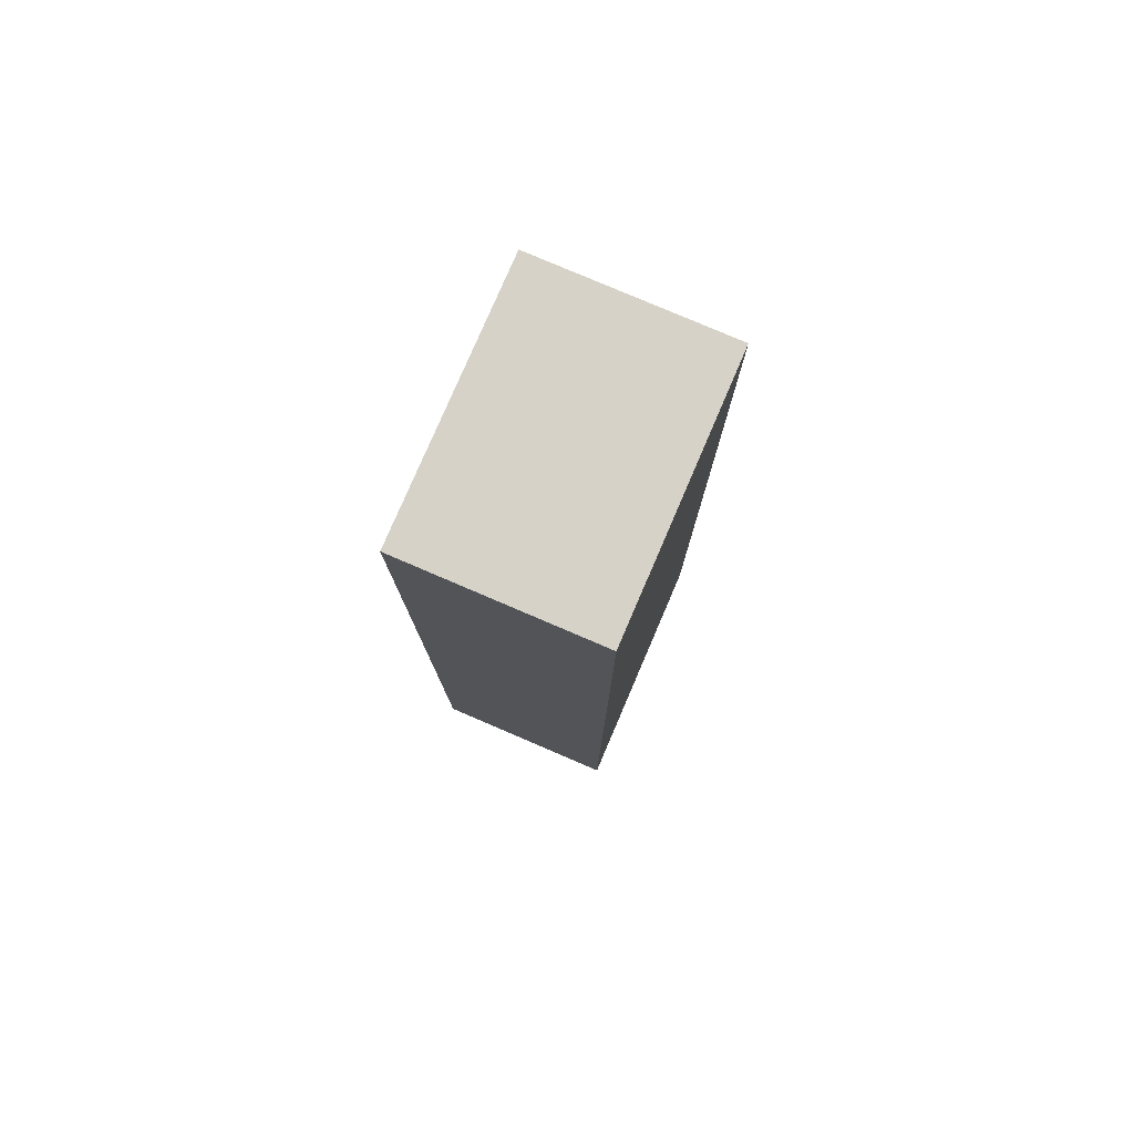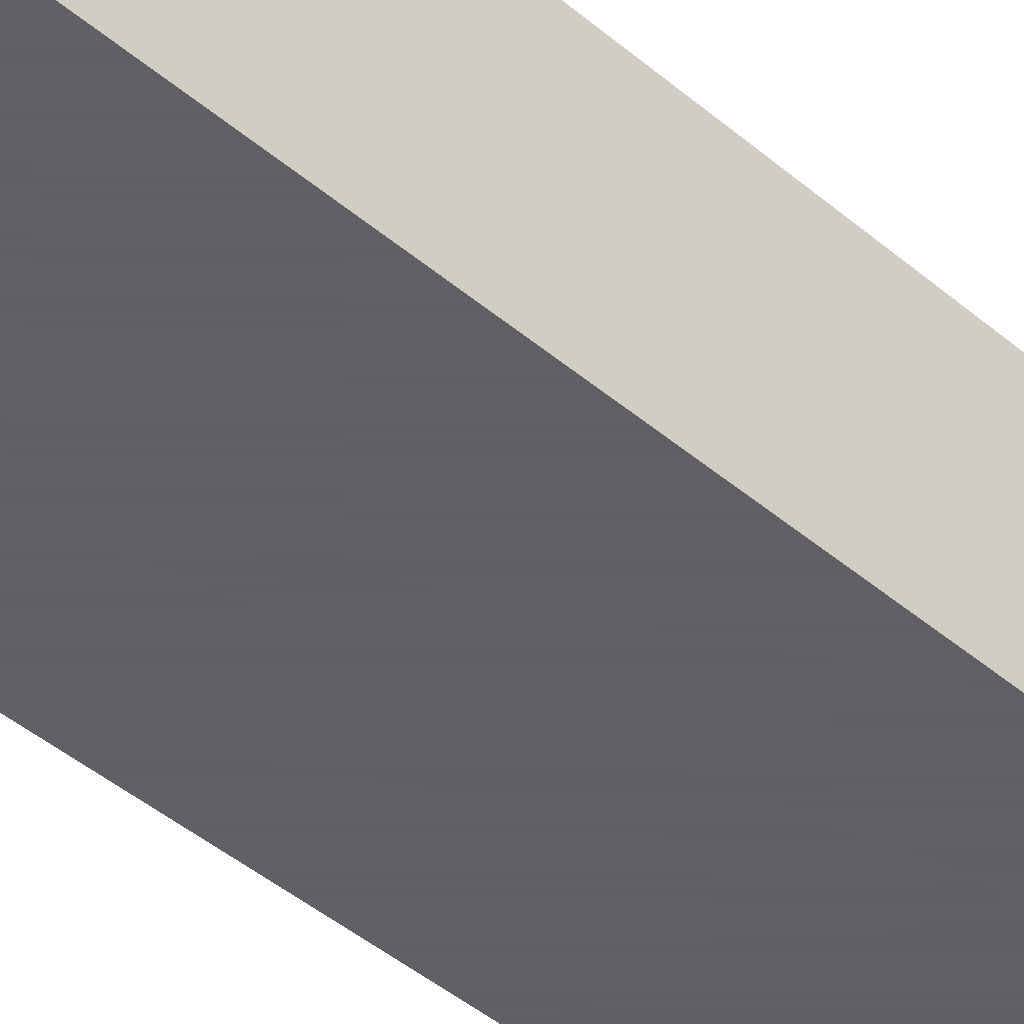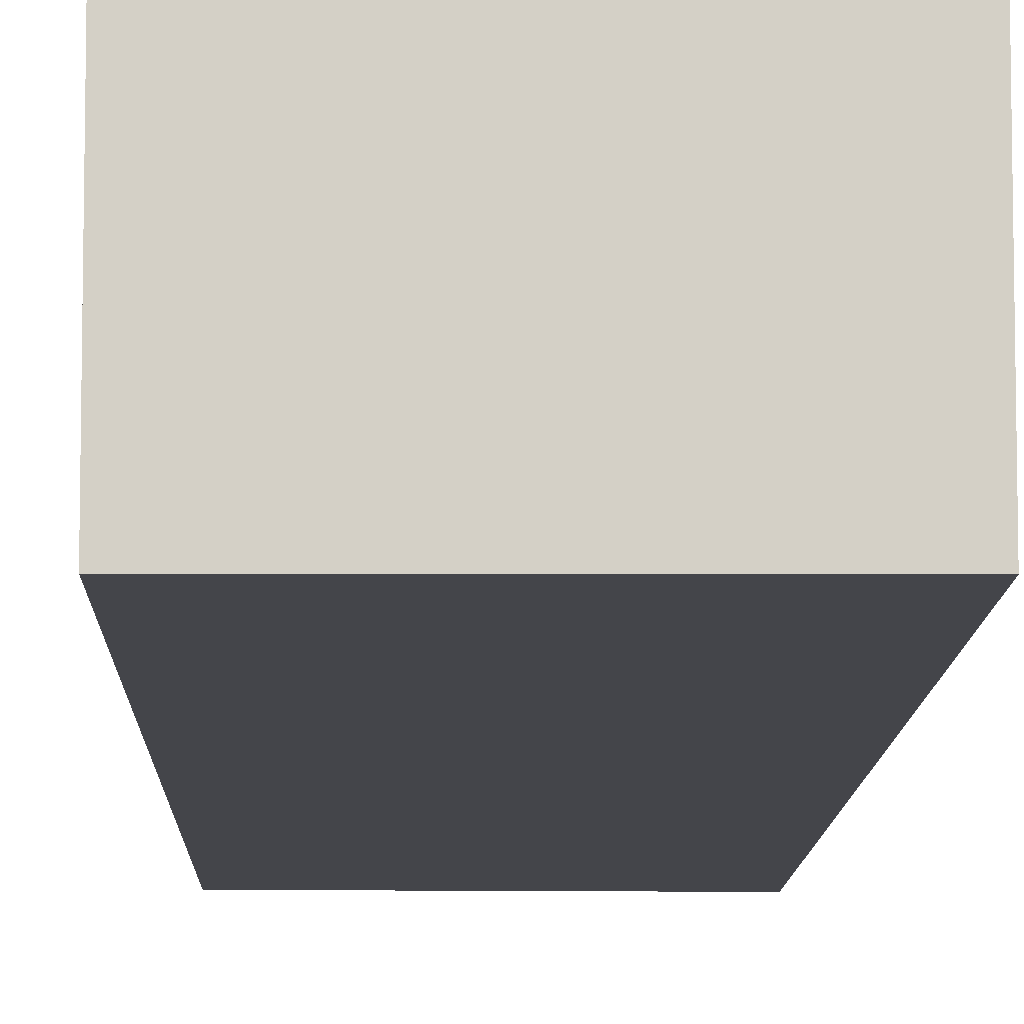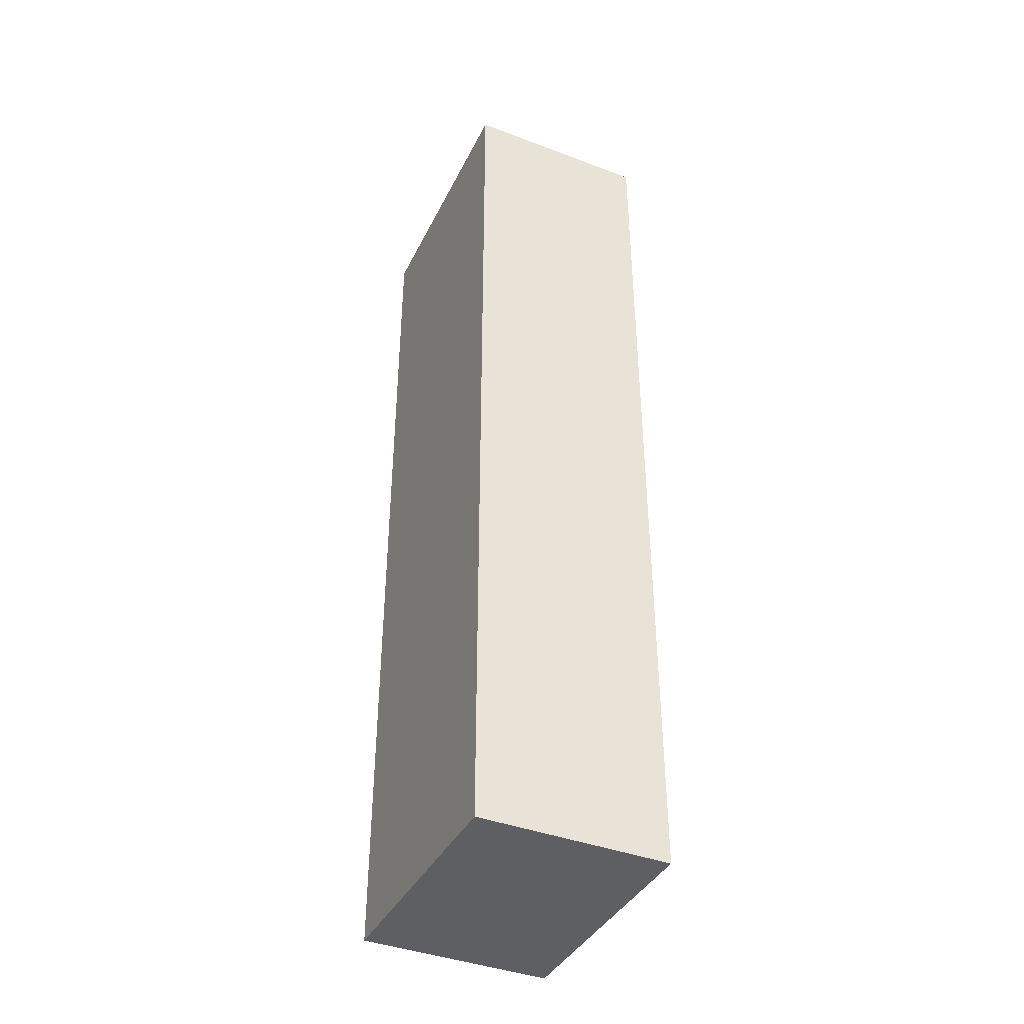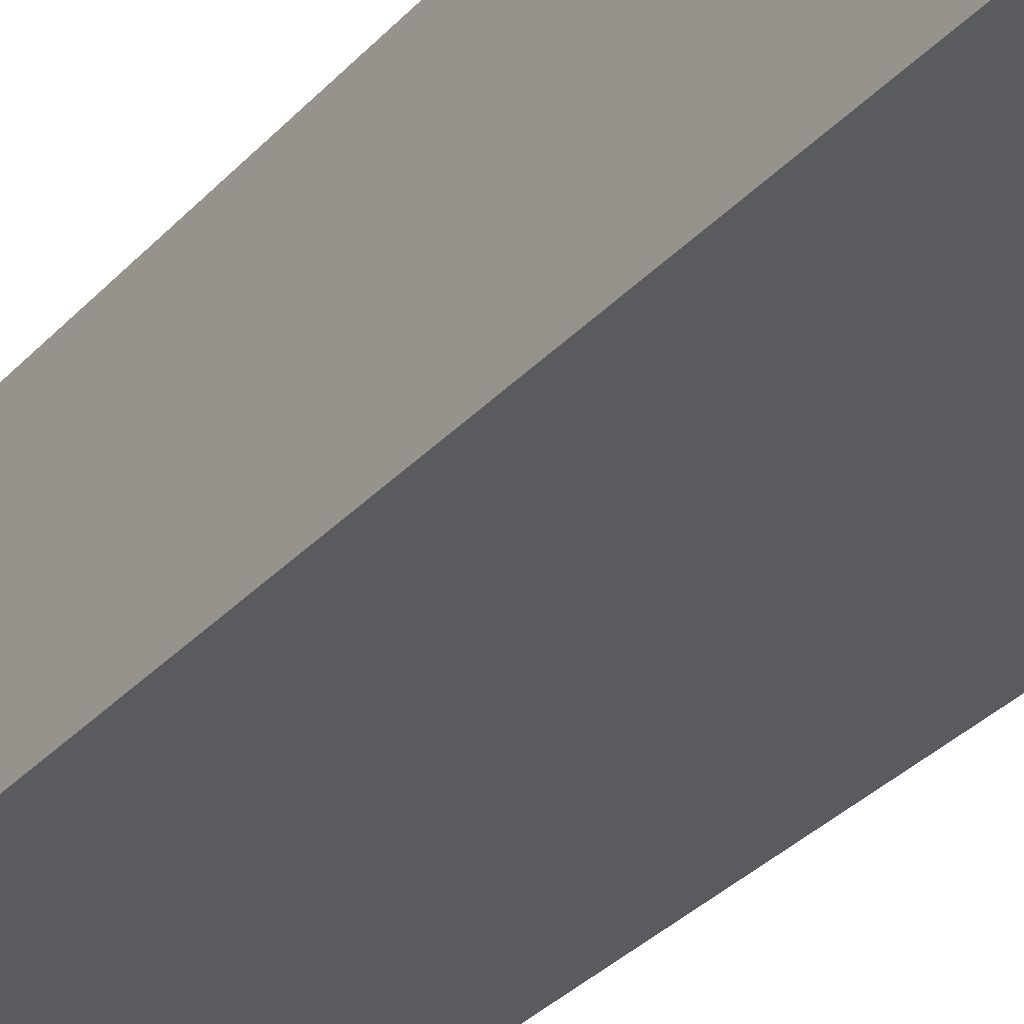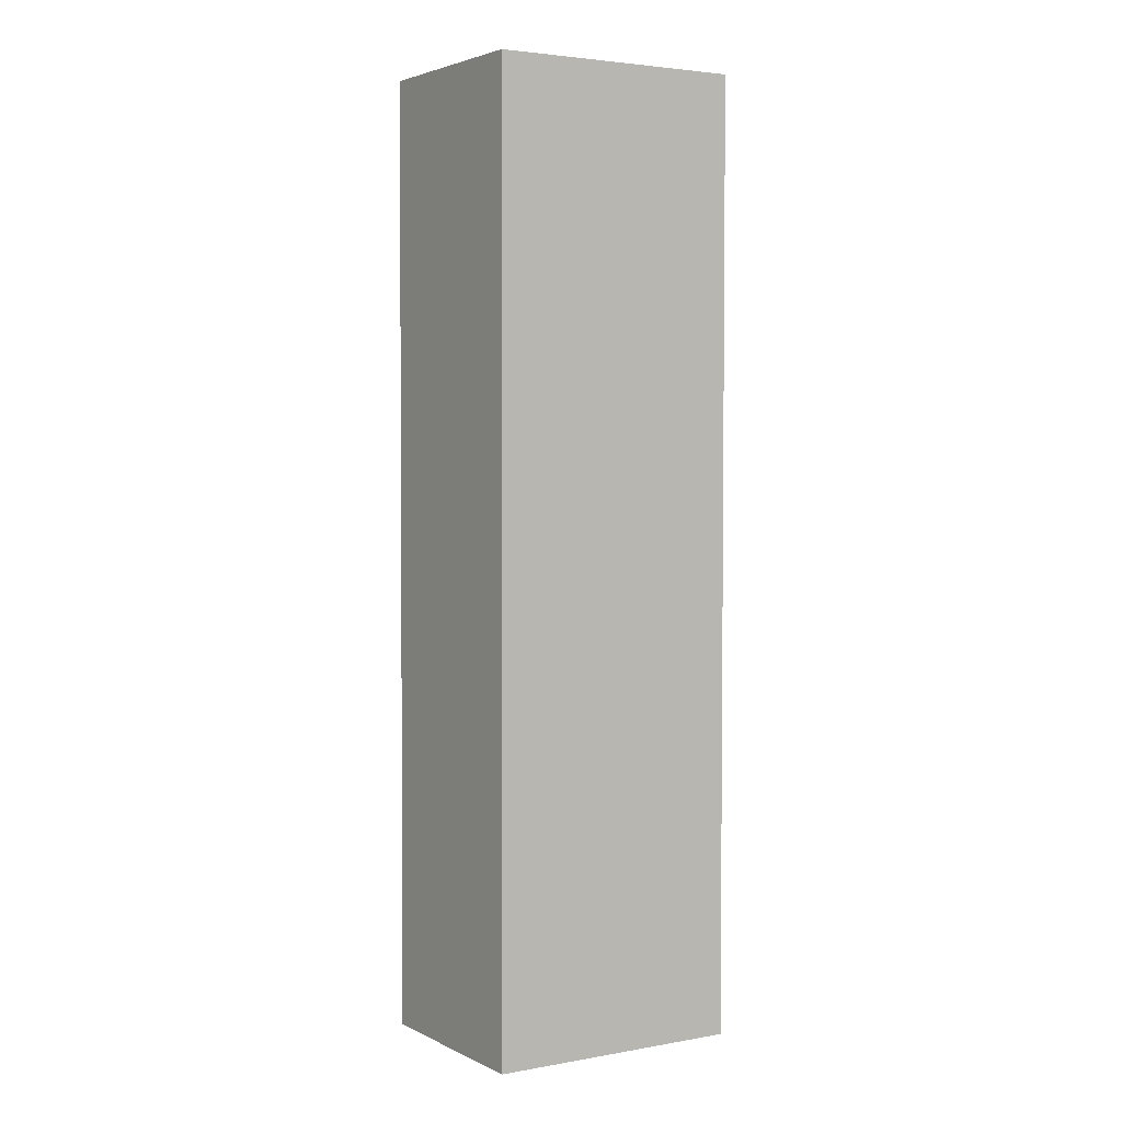
<metadata>
{"format":"obj","ext":"obj","renderer":"f3d","projection":"perspective","resolution":1024,"background":"white","views":[{"elev":78.9,"azim":-66.8,"up":"+Y"},{"elev":-45.3,"azim":45.9,"up":"+Z"},{"elev":-9.3,"azim":178.9,"up":"+Z"},{"elev":-40.7,"azim":-114.8,"up":"+Y"},{"elev":-32.5,"azim":145.3,"up":"+Z"},{"elev":3.5,"azim":146.3,"up":"+Y"}]}
</metadata>
<code>
v 0.08971 -0.1503 -0.3561
v 0.08971 -0.1503 -0.4167
v 0.08906 0.151 -0.4167
v 0.006926 0.1522 -0.3561
v 0.006926 -0.1522 -0.3561
v 0.08906 0.151 -0.3561
v 0.006926 -0.1522 -0.4167
v 0.006926 0.1522 -0.4167
f 1 2 3
f 5 2 1
f 5 1 4
f 6 1 3
f 6 4 1
f 7 3 2
f 7 2 5
f 7 5 4
f 8 7 4
f 8 3 7
f 8 6 3
f 8 4 6

</code>
